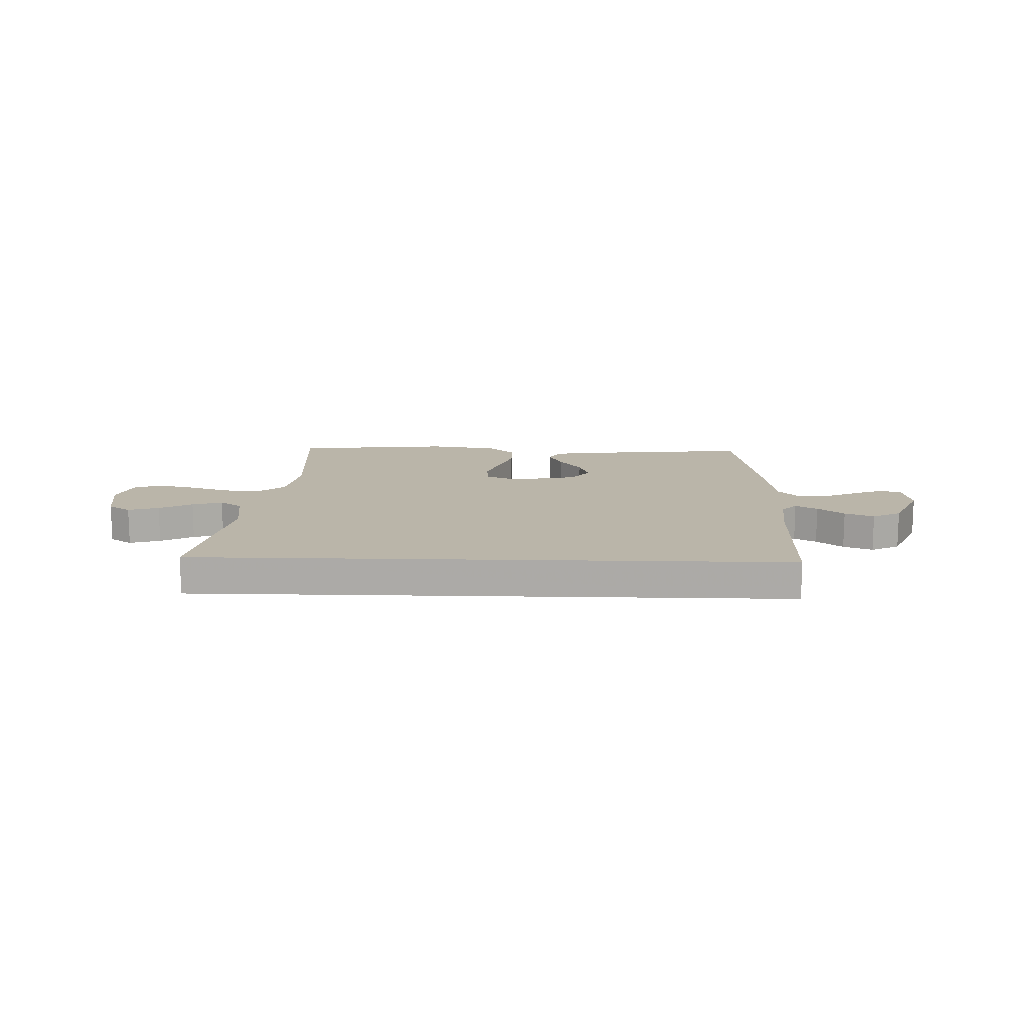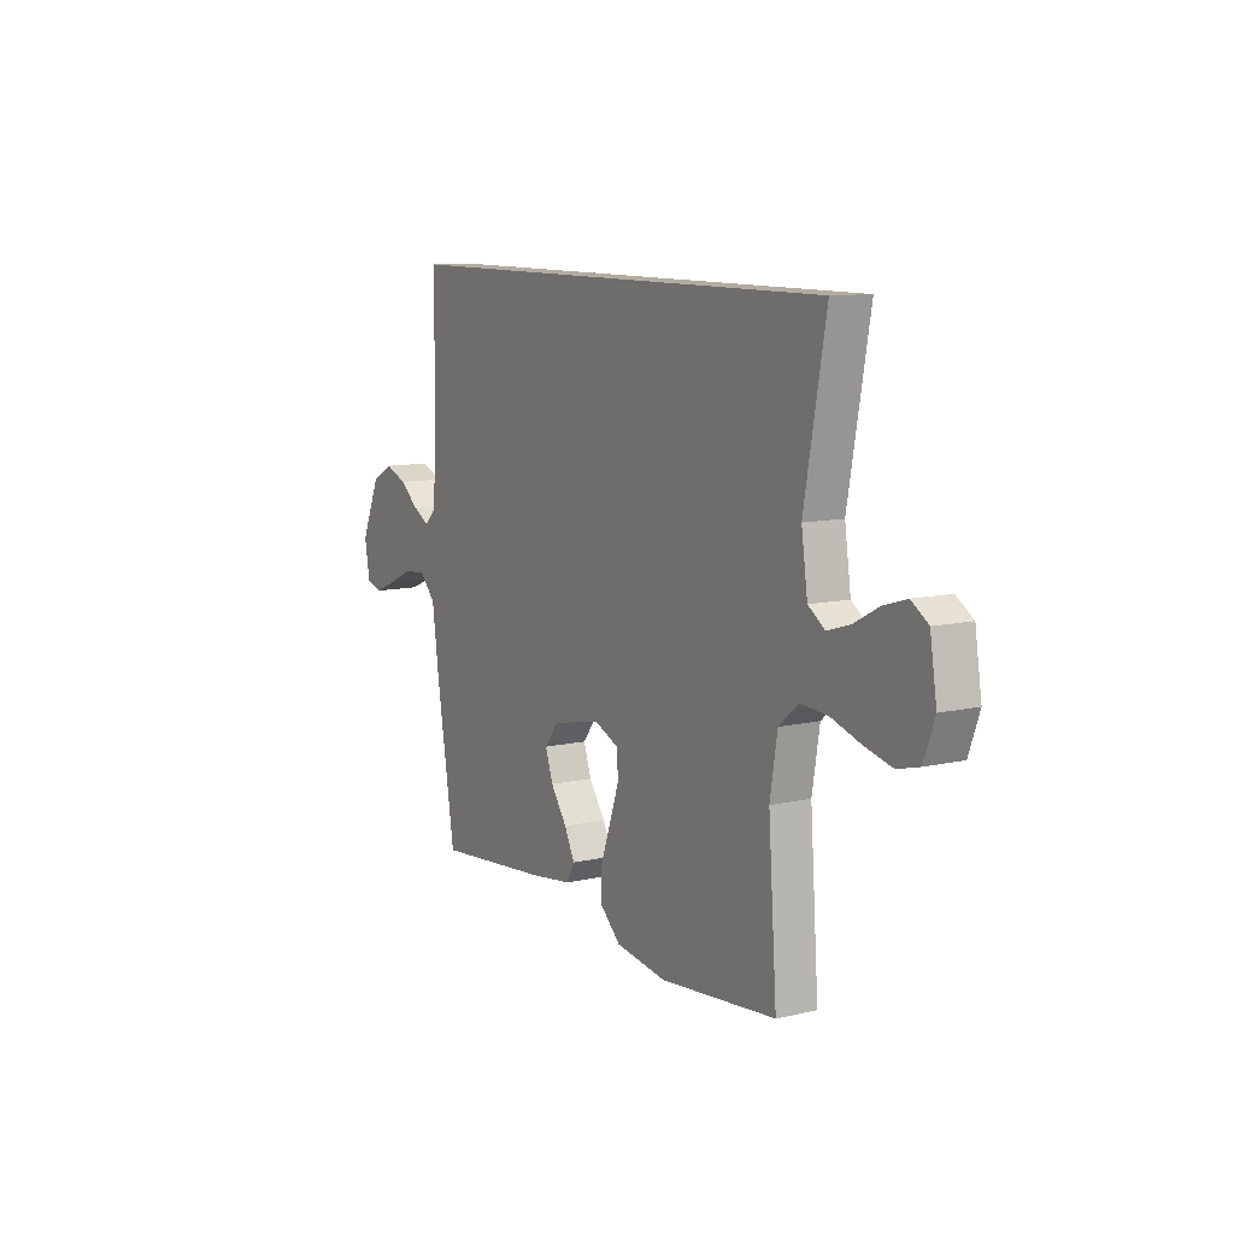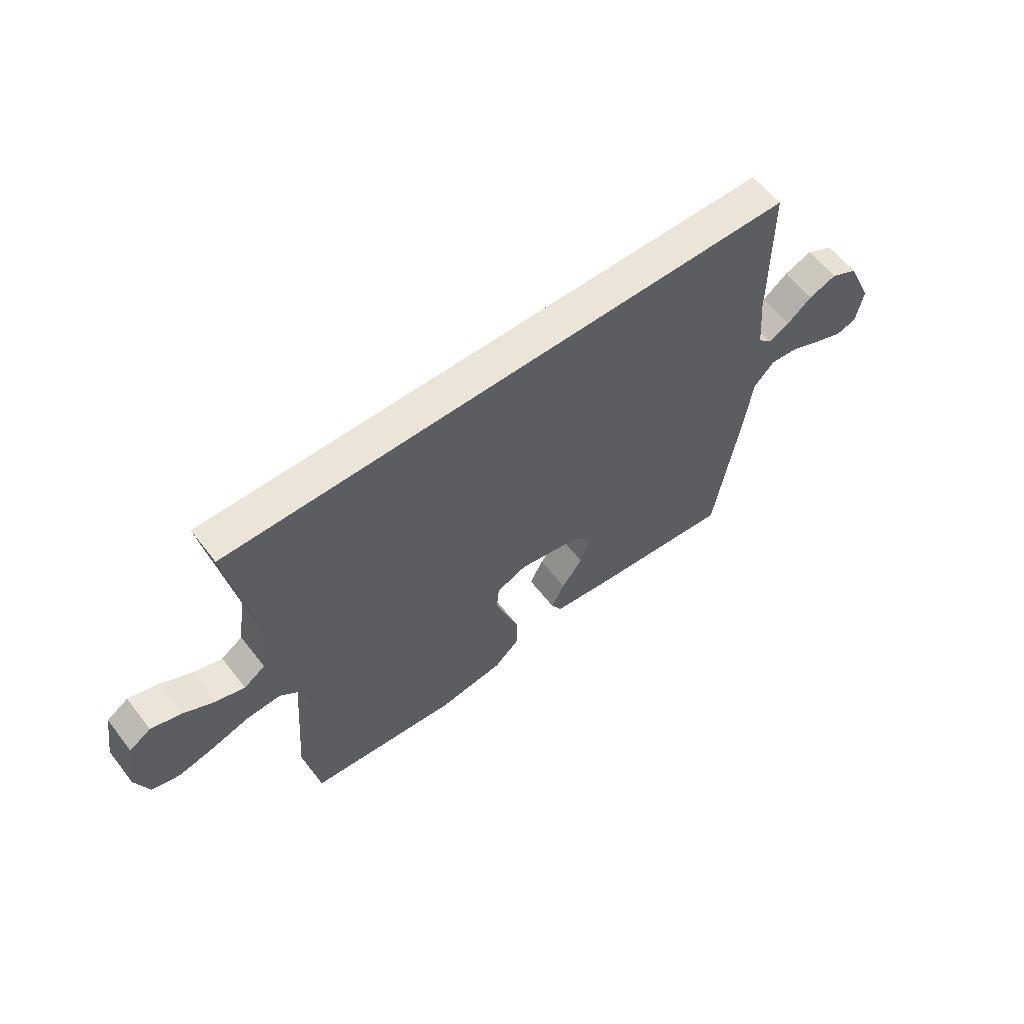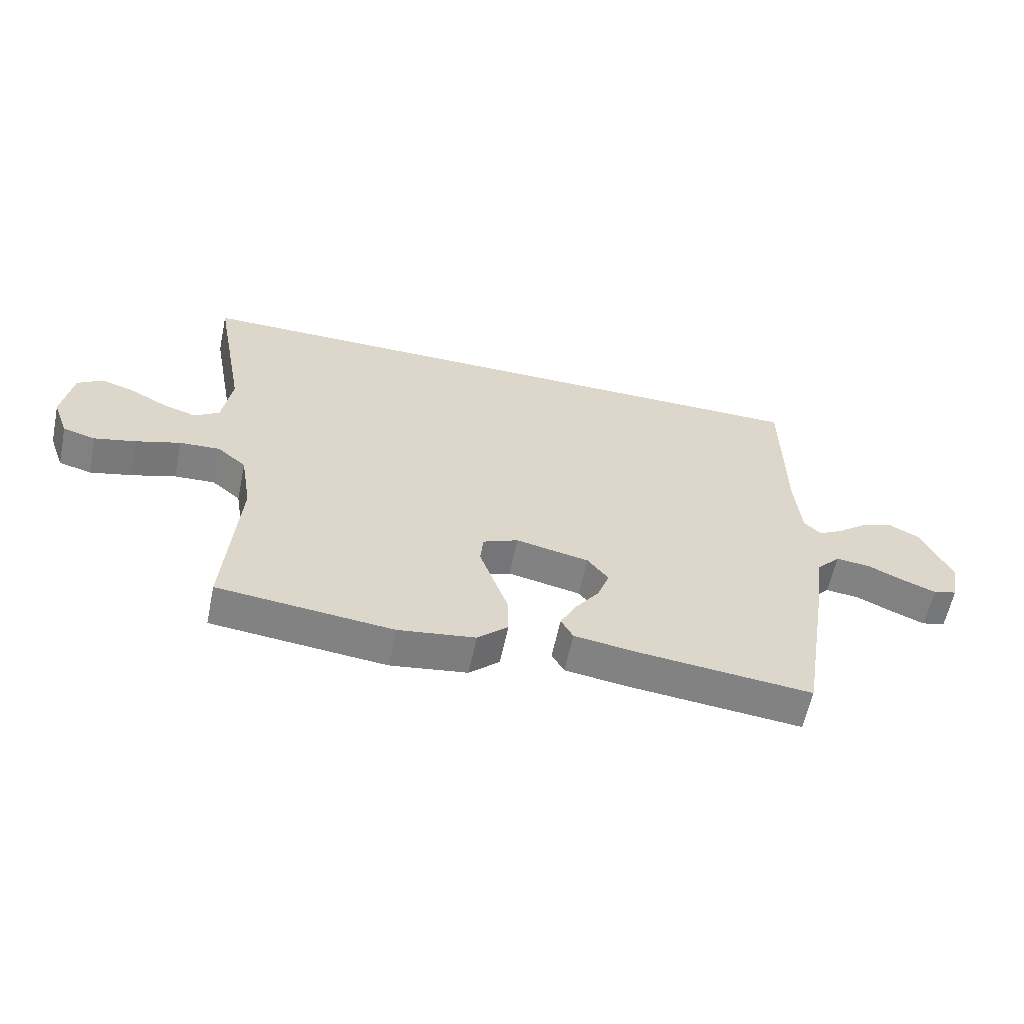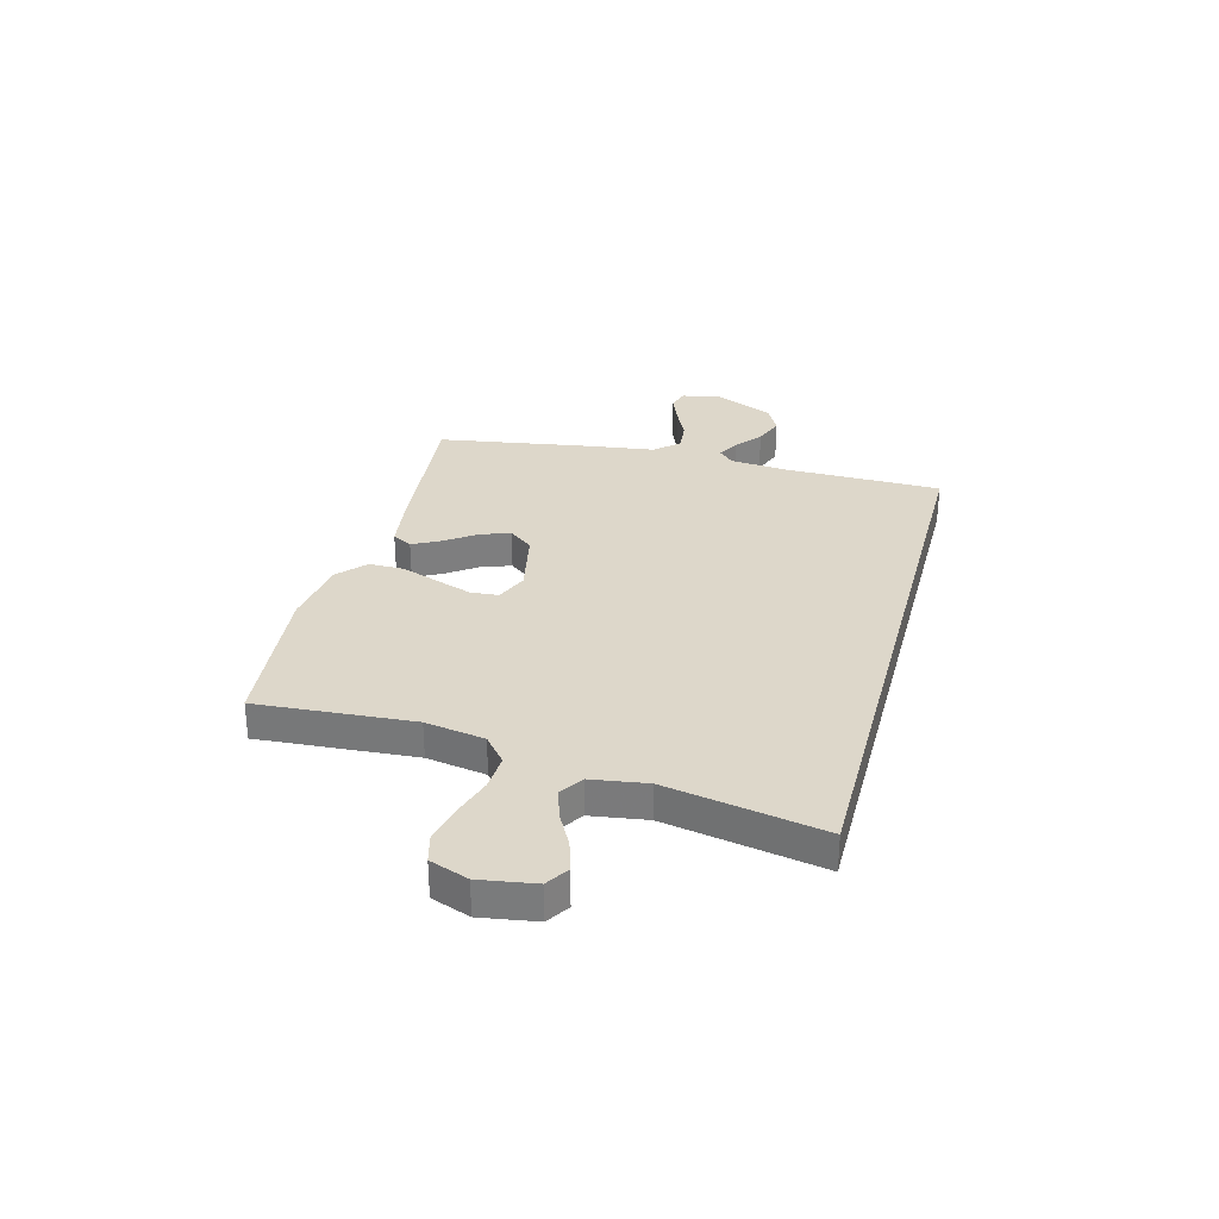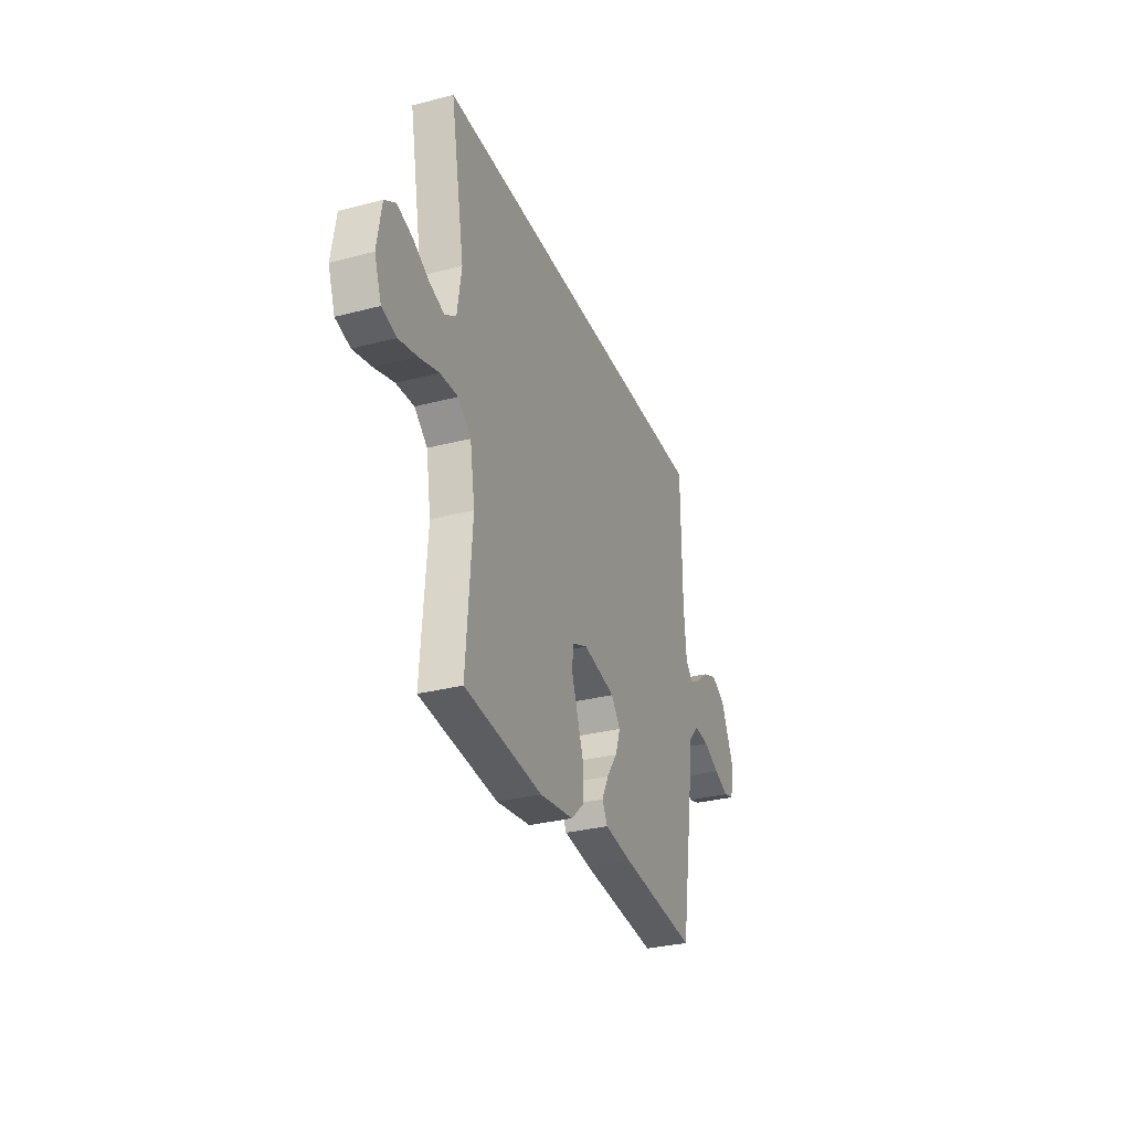
<metadata>
{"format":"obj","ext":"obj","renderer":"f3d","projection":"perspective","resolution":1024,"background":"white","views":[{"elev":13.7,"azim":1.8,"up":"+Y"},{"elev":10.3,"azim":-120.2,"up":"+Z"},{"elev":59.4,"azim":-37.6,"up":"+Z"},{"elev":-60.4,"azim":-11.9,"up":"+Z"},{"elev":30.9,"azim":-75.1,"up":"+Y"},{"elev":-31.3,"azim":-69.6,"up":"+Z"}]}
</metadata>
<code>
v 0.5 0.07 -0.5
v 0.2 0.07 -0.47
v 0.094 0.07 -0.455
v 0.073 0.07 -0.417
v 0.1 0.07 -0.364
v 0.142 0.07 -0.305
v 0.162 0.07 -0.248
v 0.126 0.07 -0.202
v 0 0.07 -0.176
v -0.061 0.07 -0.202
v -0.066 0.07 -0.255
v -0.042 0.07 -0.324
v -0.016 0.07 -0.397
v -0.016 0.07 -0.464
v -0.068 0.07 -0.512
v -0.2 0.07 -0.531
v -0.5 0.07 -0.5
v -0.478 0.07 -0.2
v -0.497 0.07 -0.086
v -0.547 0.07 -0.044
v -0.616 0.07 -0.048
v -0.692 0.07 -0.072
v -0.763 0.07 -0.089
v -0.819 0.07 -0.074
v -0.846 0.07 0
v -0.829 0.07 0.106
v -0.786 0.07 0.134
v -0.727 0.07 0.116
v -0.664 0.07 0.082
v -0.606 0.07 0.064
v -0.563 0.07 0.093
v -0.547 0.07 0.2
v -0.602 0.07 0.5
v 0.546 0.07 0.5
v 0.548 0.07 0.2
v 0.558 0.07 0.086
v 0.587 0.07 0.057
v 0.629 0.07 0.08
v 0.679 0.07 0.12
v 0.735 0.07 0.142
v 0.79 0.07 0.114
v 0.841 0.07 0
v 0.827 0.07 -0.076
v 0.786 0.07 -0.088
v 0.729 0.07 -0.065
v 0.666 0.07 -0.036
v 0.608 0.07 -0.03
v 0.566 0.07 -0.075
v 0.549 0.07 -0.2
v 0.5 0 -0.5
v 0.2 0 -0.47
v 0.094 0 -0.455
v 0.073 0 -0.417
v 0.1 0 -0.364
v 0.142 0 -0.305
v 0.162 0 -0.248
v 0.126 0 -0.202
v 0 0 -0.176
v -0.061 0 -0.202
v -0.066 0 -0.255
v -0.042 0 -0.324
v -0.016 0 -0.397
v -0.016 0 -0.464
v -0.068 0 -0.512
v -0.2 0 -0.531
v -0.5 0 -0.5
v -0.478 0 -0.2
v -0.497 0 -0.086
v -0.547 0 -0.044
v -0.616 0 -0.048
v -0.692 0 -0.072
v -0.763 0 -0.089
v -0.819 0 -0.074
v -0.846 0 0
v -0.829 0 0.106
v -0.786 0 0.134
v -0.727 0 0.116
v -0.664 0 0.082
v -0.606 0 0.064
v -0.563 0 0.093
v -0.547 0 0.2
v -0.602 0 0.5
v 0.546 0 0.5
v 0.548 0 0.2
v 0.558 0 0.086
v 0.587 0 0.057
v 0.629 0 0.08
v 0.679 0 0.12
v 0.735 0 0.142
v 0.79 0 0.114
v 0.841 0 0
v 0.827 0 -0.076
v 0.786 0 -0.088
v 0.729 0 -0.065
v 0.666 0 -0.036
v 0.608 0 -0.03
v 0.566 0 -0.075
v 0.549 0 -0.2
f 48 49 1 2
f 43 44 45 46
f 41 42 43 46
f 41 46 47
f 38 39 40 41
f 37 38 41 47
f 36 37 47 48
f 32 33 34 35
f 31 32 35 36
f 30 31 36 48
f 26 27 28 29
f 26 29 30
f 25 26 30
f 21 22 23 24
f 21 24 25 30
f 15 16 17 18
f 15 18 19
f 12 13 14 15
f 11 12 15 19
f 10 11 19 20
f 3 4 5 6
f 3 6 7
f 2 3 7
f 48 2 7
f 20 21 30
f 9 10 20 30
f 8 9 30 48
f 7 8 48
f 51 50 98 97
f 95 94 93 92
f 95 92 91 90
f 96 95 90
f 90 89 88 87
f 96 90 87 86
f 97 96 86 85
f 84 83 82 81
f 85 84 81 80
f 97 85 80 79
f 78 77 76 75
f 79 78 75
f 79 75 74
f 73 72 71 70
f 79 74 73 70
f 67 66 65 64
f 68 67 64
f 64 63 62 61
f 68 64 61 60
f 69 68 60 59
f 55 54 53 52
f 56 55 52
f 56 52 51
f 56 51 97
f 79 70 69
f 79 69 59 58
f 97 79 58 57
f 97 57 56
f 1 50 51 2
f 2 51 52 3
f 3 52 53 4
f 4 53 54 5
f 5 54 55 6
f 6 55 56 7
f 7 56 57 8
f 8 57 58 9
f 9 58 59 10
f 10 59 60 11
f 11 60 61 12
f 12 61 62 13
f 13 62 63 14
f 14 63 64 15
f 15 64 65 16
f 16 65 66 17
f 17 66 67 18
f 18 67 68 19
f 19 68 69 20
f 20 69 70 21
f 21 70 71 22
f 22 71 72 23
f 23 72 73 24
f 24 73 74 25
f 25 74 75 26
f 26 75 76 27
f 27 76 77 28
f 28 77 78 29
f 29 78 79 30
f 30 79 80 31
f 31 80 81 32
f 32 81 82 33
f 33 82 83 34
f 34 83 84 35
f 35 84 85 36
f 36 85 86 37
f 37 86 87 38
f 38 87 88 39
f 39 88 89 40
f 40 89 90 41
f 41 90 91 42
f 42 91 92 43
f 43 92 93 44
f 44 93 94 45
f 45 94 95 46
f 46 95 96 47
f 47 96 97 48
f 48 97 98 49
f 49 98 50 1

</code>
